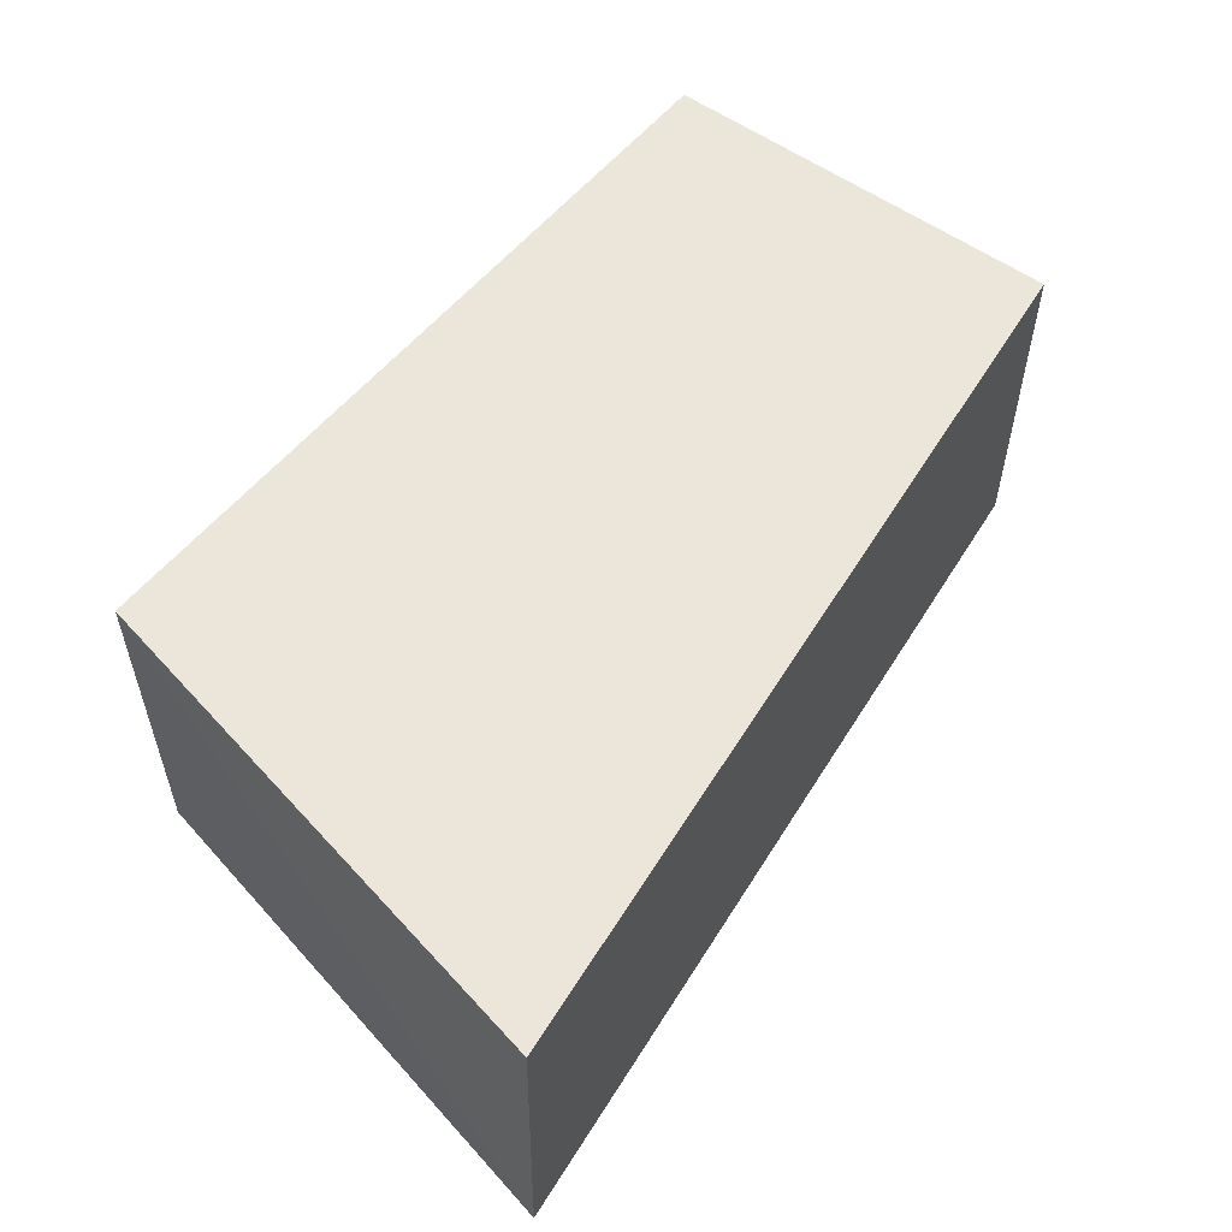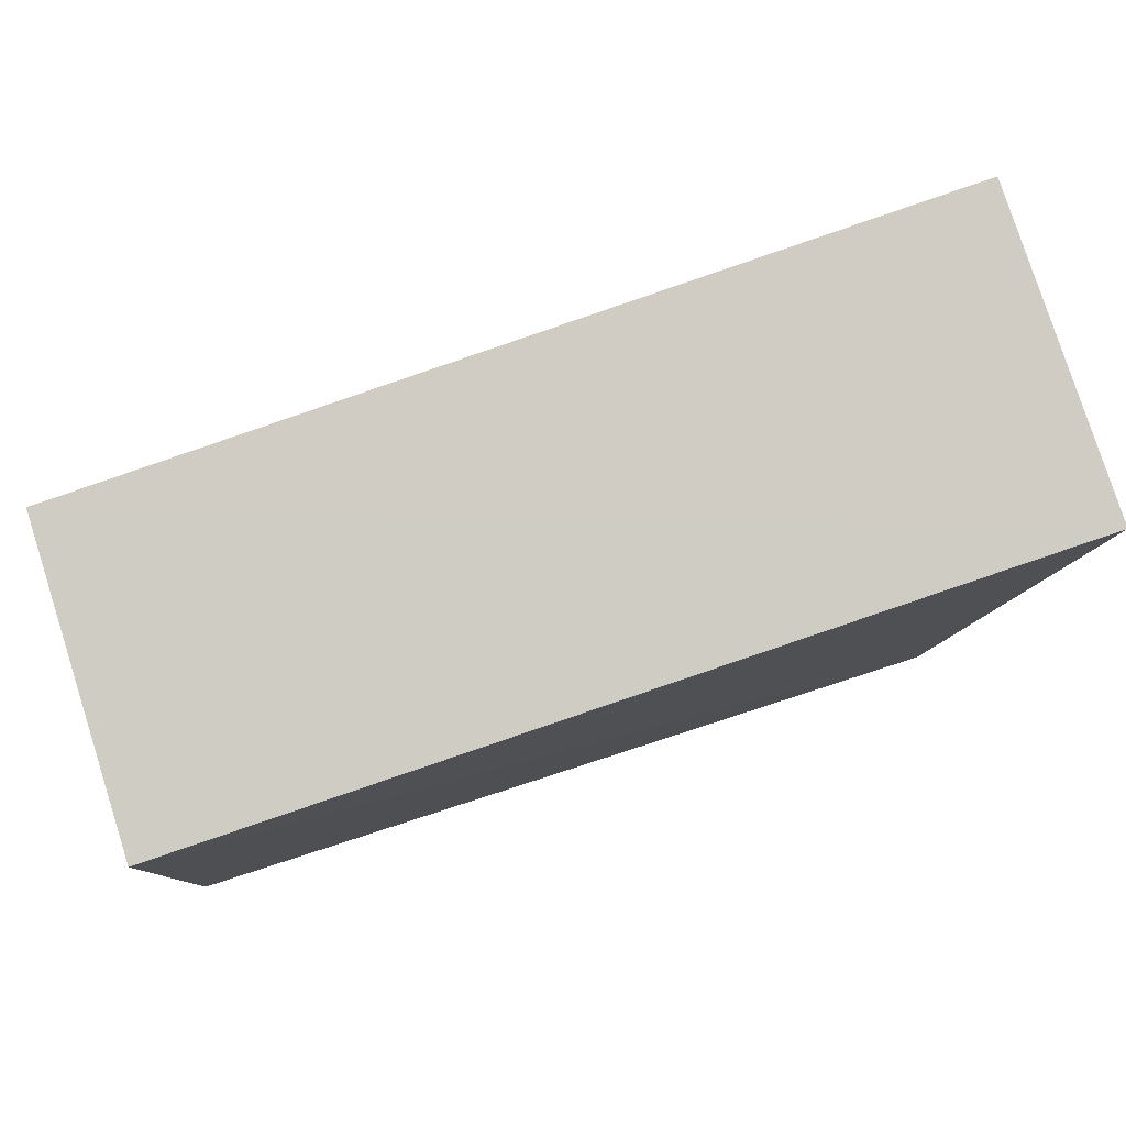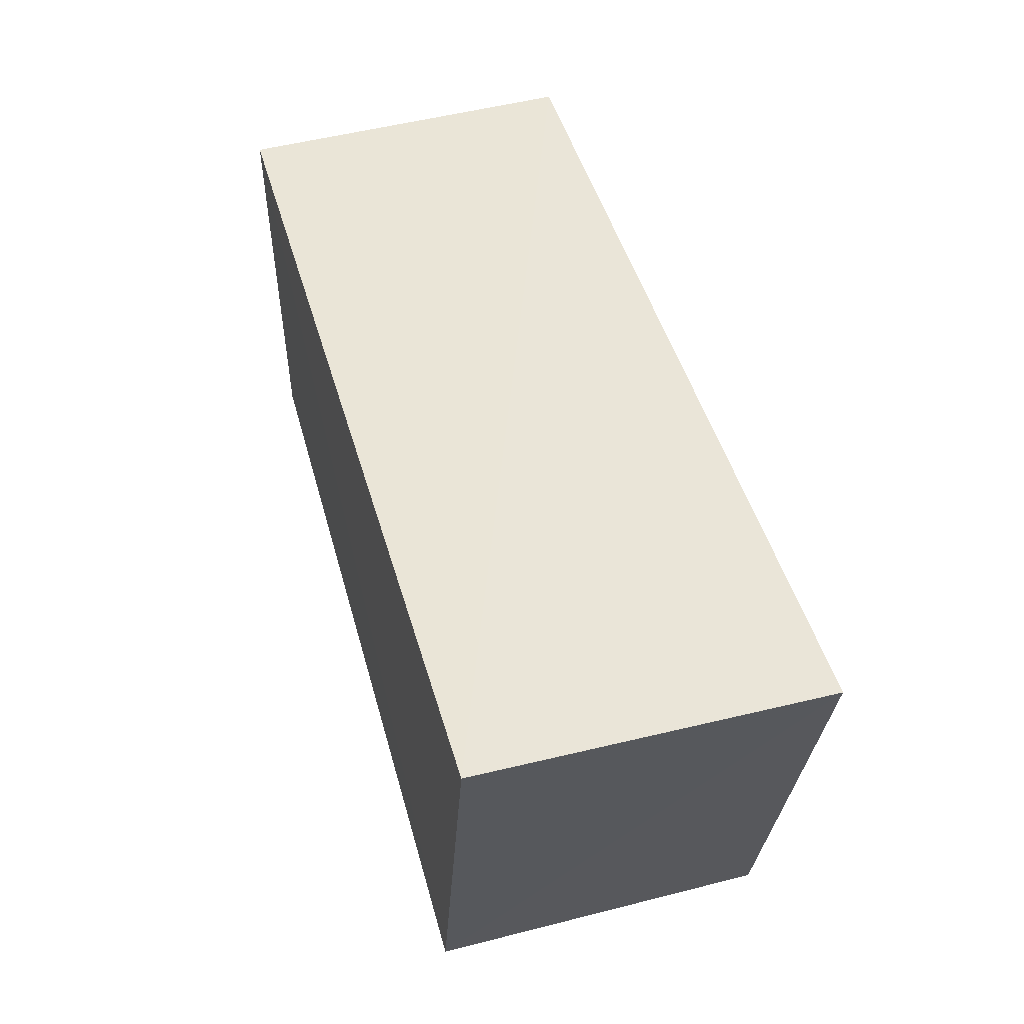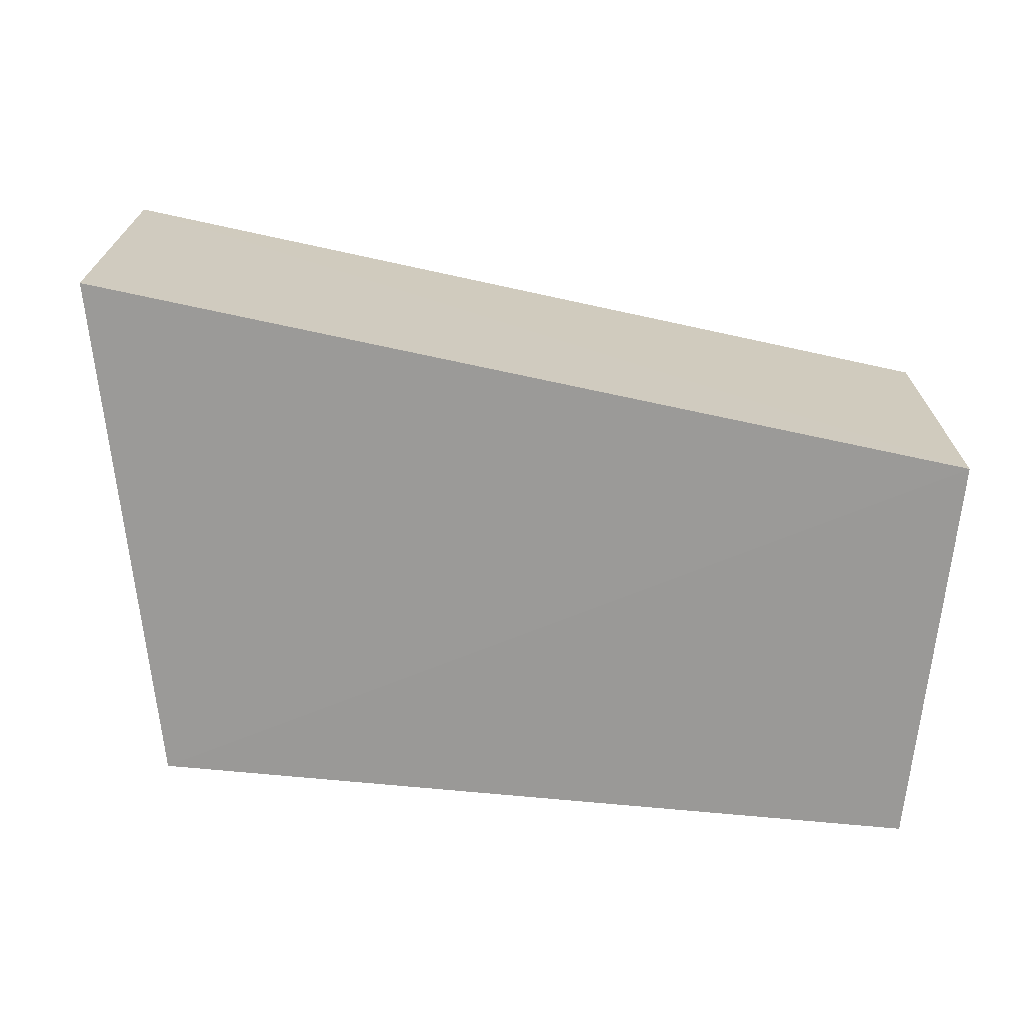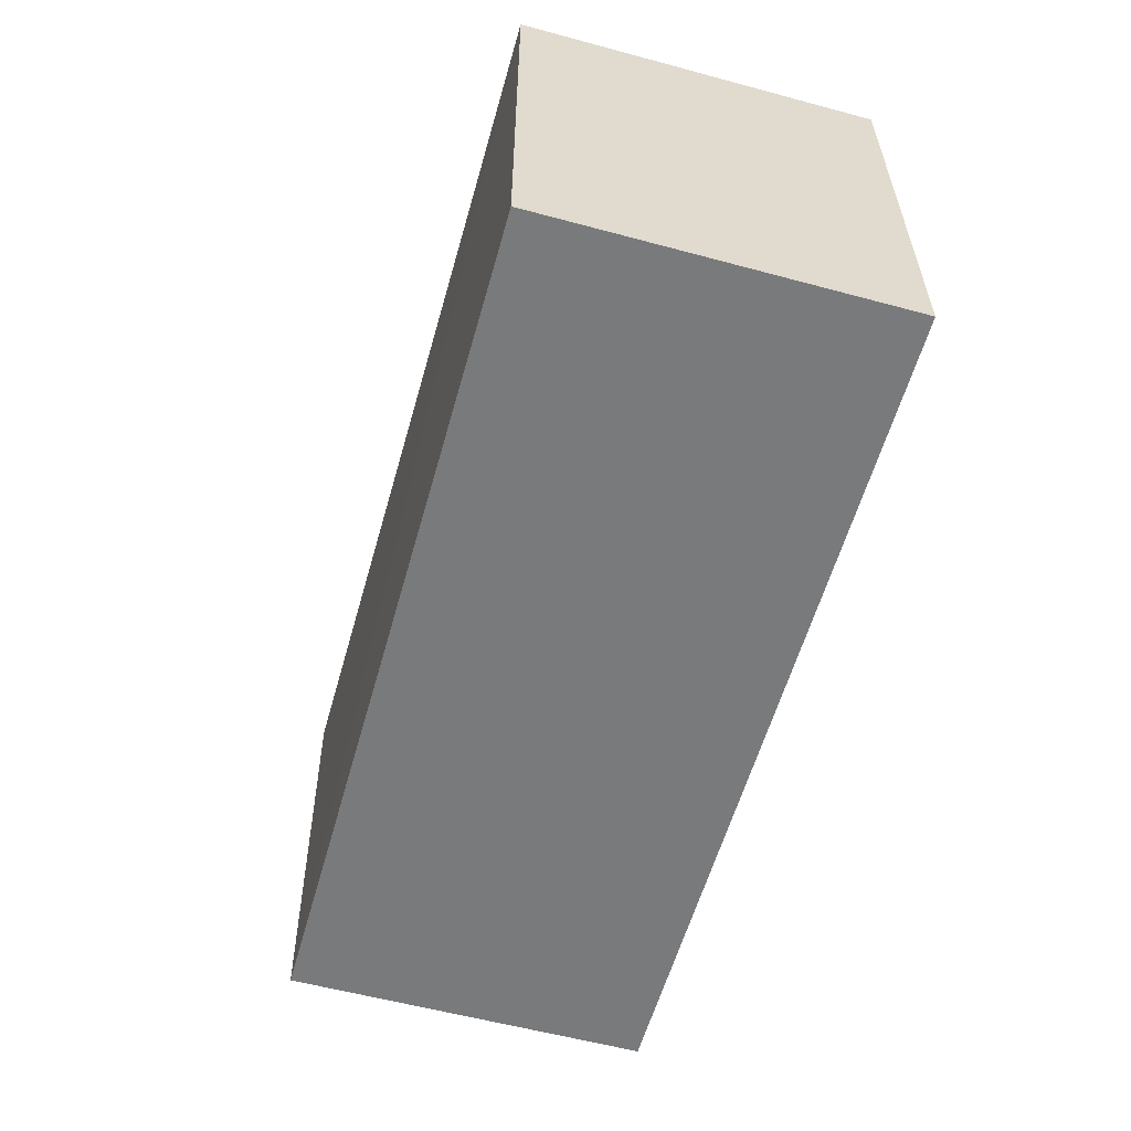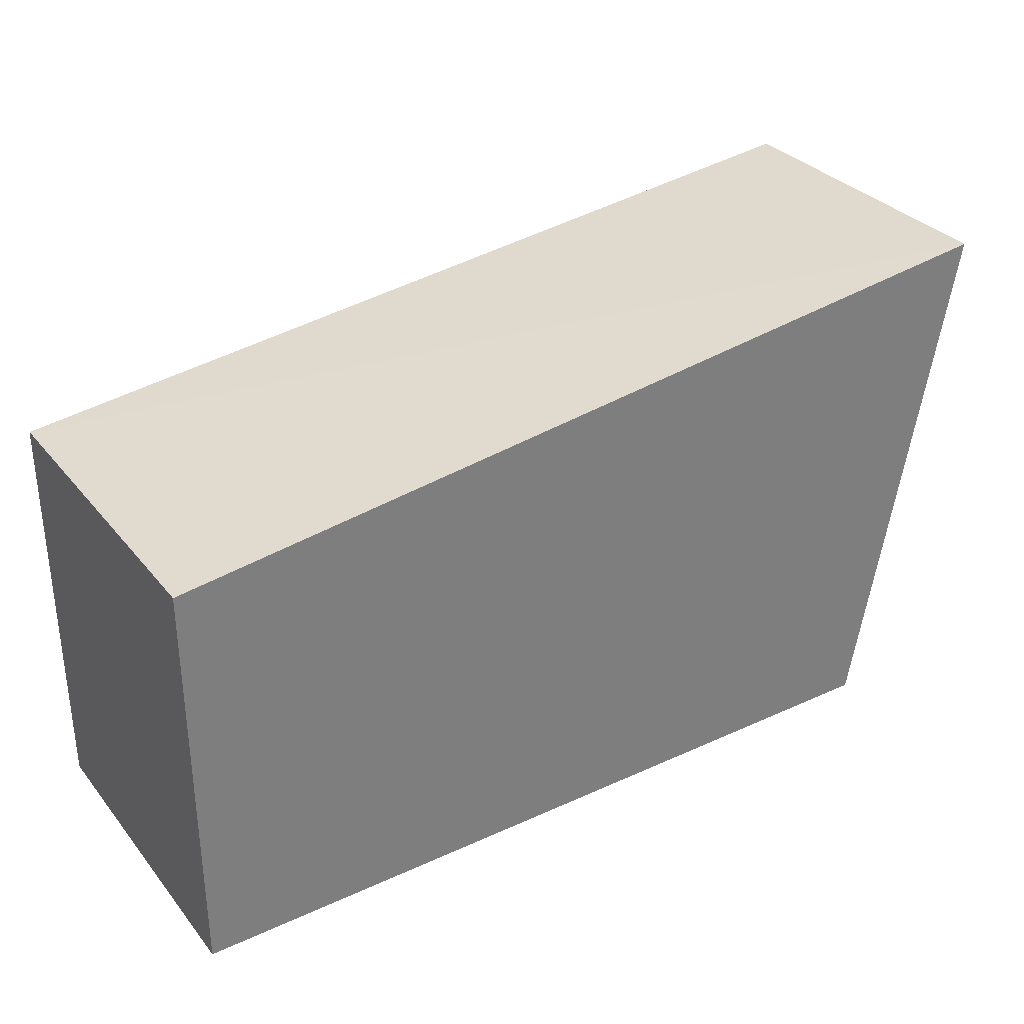
<metadata>
{"format":"obj","ext":"obj","renderer":"f3d","projection":"perspective","resolution":1024,"background":"white","views":[{"elev":55.0,"azim":127.8,"up":"+Z"},{"elev":79.3,"azim":-17.9,"up":"+Y"},{"elev":52.4,"azim":74.6,"up":"+Y"},{"elev":-68.9,"azim":174.4,"up":"+Z"},{"elev":-58.0,"azim":-105.6,"up":"+Y"},{"elev":32.4,"azim":-32.5,"up":"+Y"}]}
</metadata>
<code>
v 0.01543 0.0156 0.02045
v 0.01262 0.0008751 0.02051
v 0.01262 0.0008751 0.01113
v -0.009658 0.0126 0.01113
v -0.009658 0.0126 0.02051
v -0.009658 0.0008751 0.01113
v 0.01552 0.01552 0.01126
v -0.009658 0.0008751 0.02051
f 5 2 1
f 5 1 4
f 6 3 2
f 6 4 3
f 6 5 4
f 7 3 4
f 7 4 1
f 7 1 2
f 7 2 3
f 8 6 2
f 8 2 5
f 8 5 6

</code>
